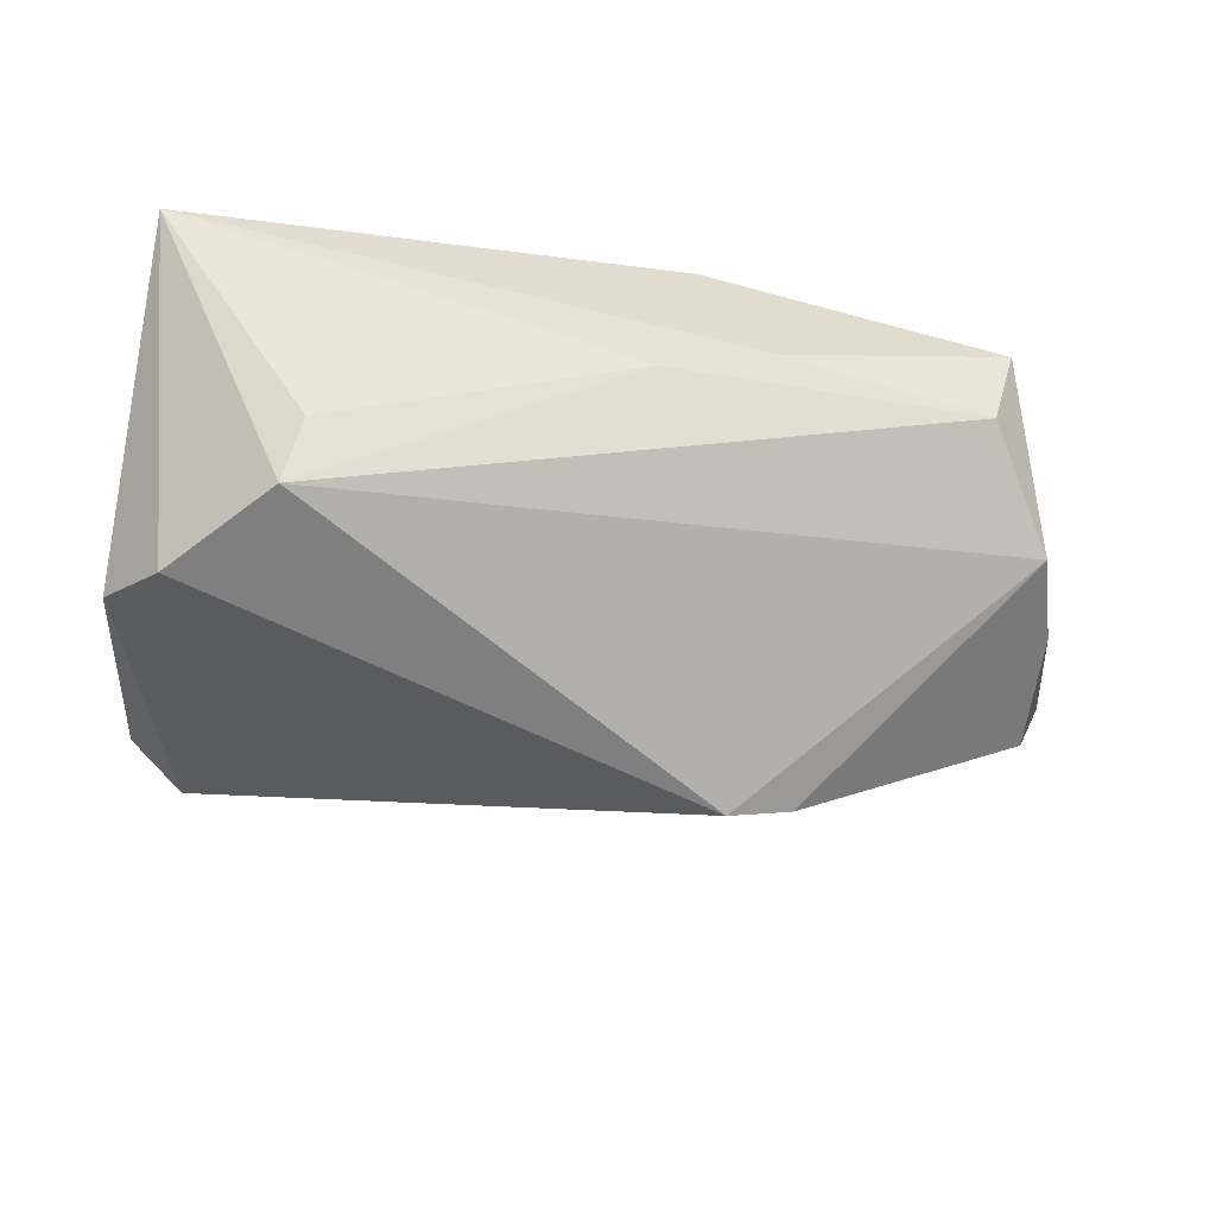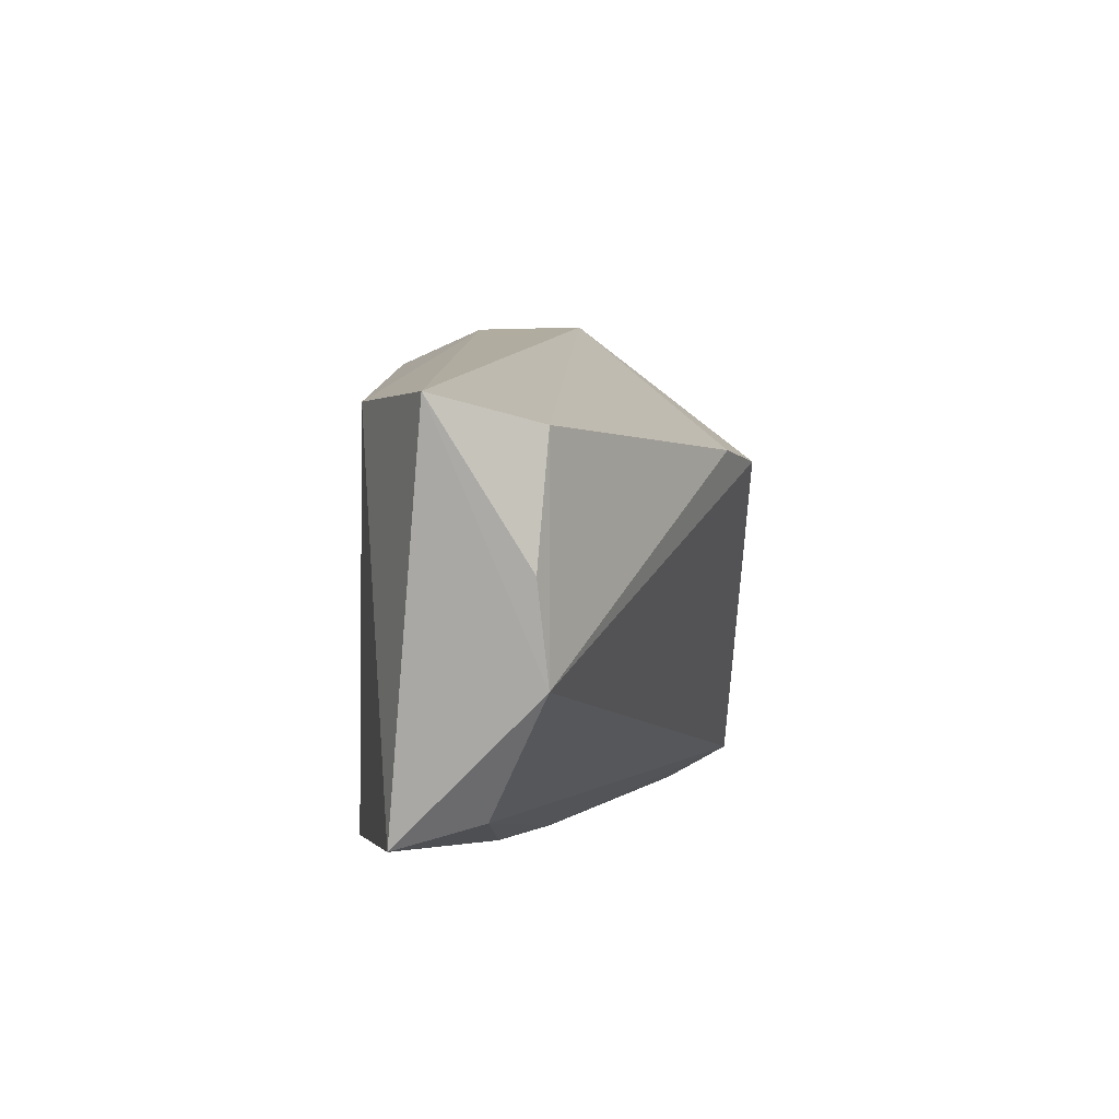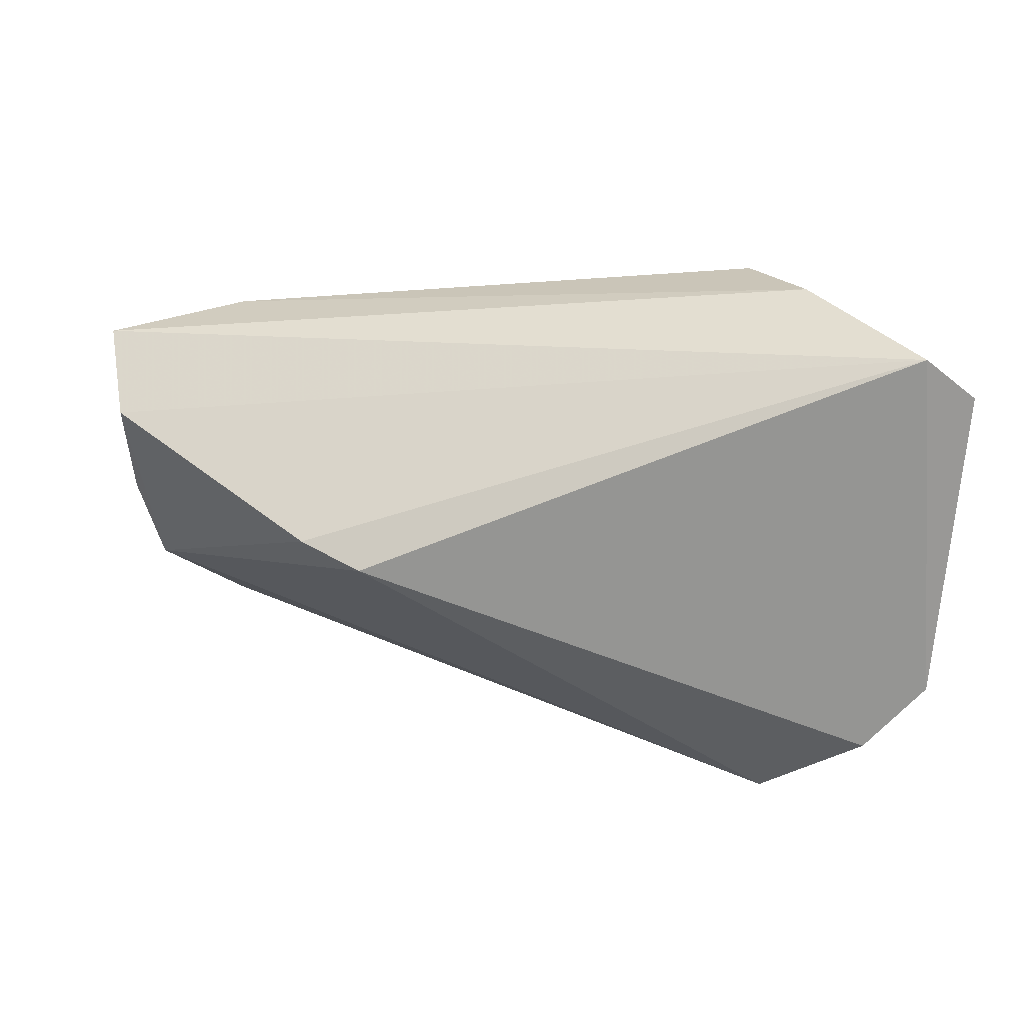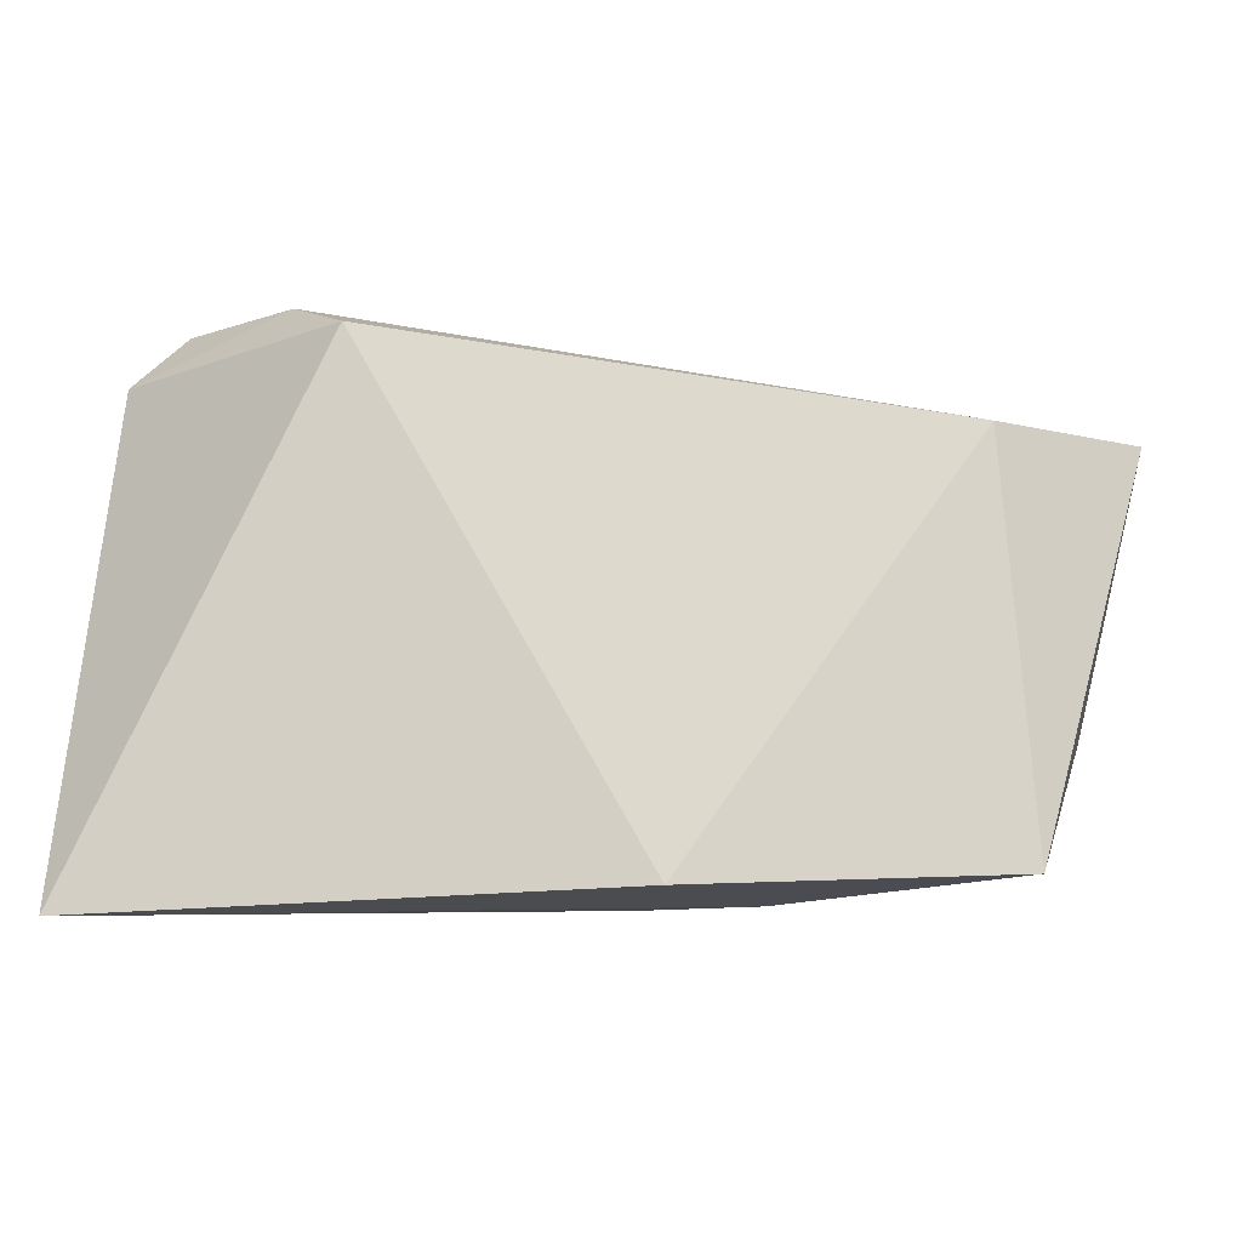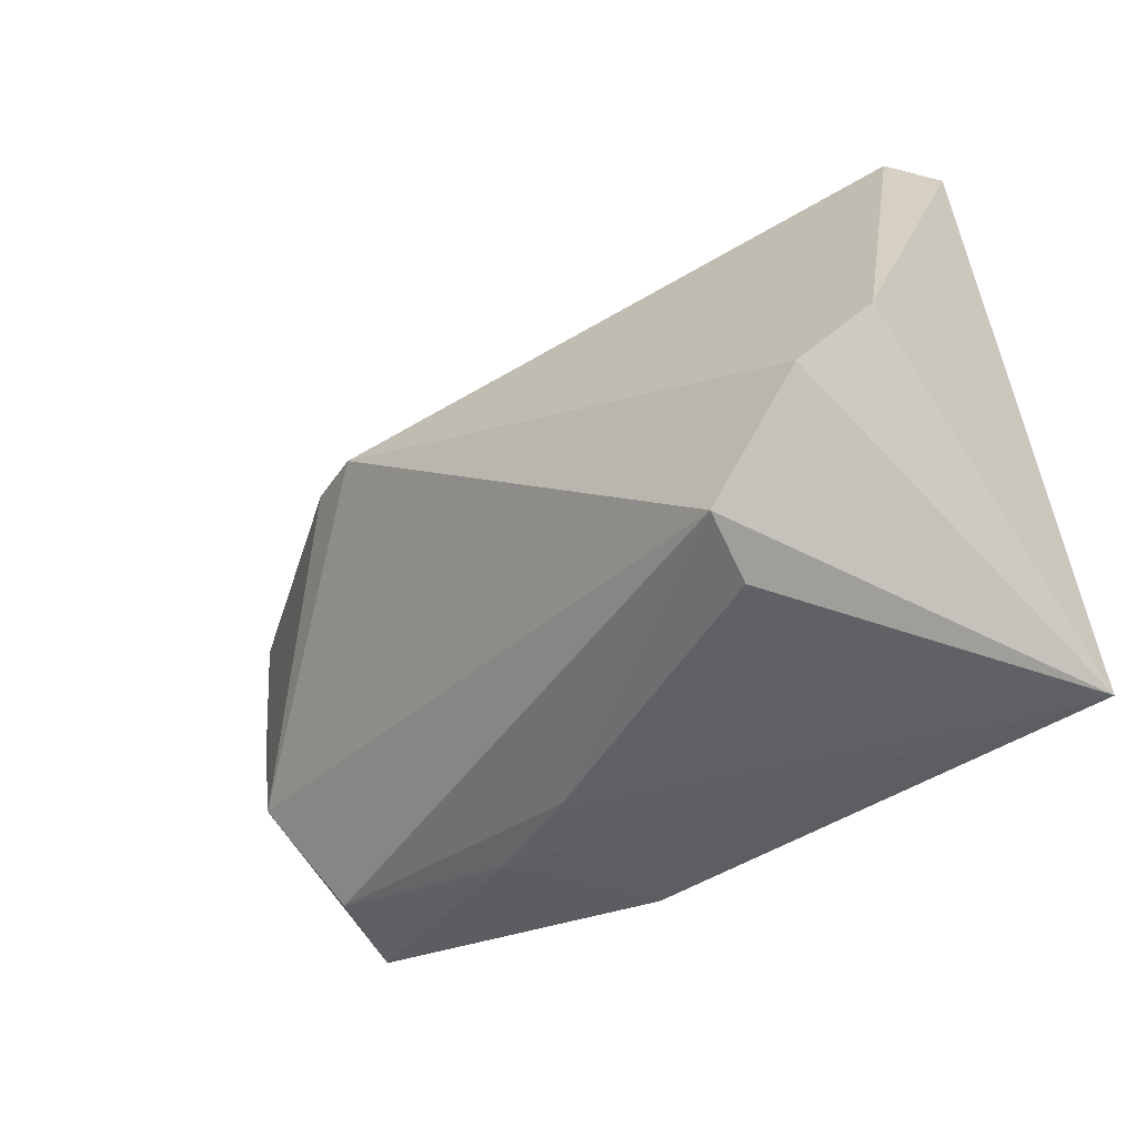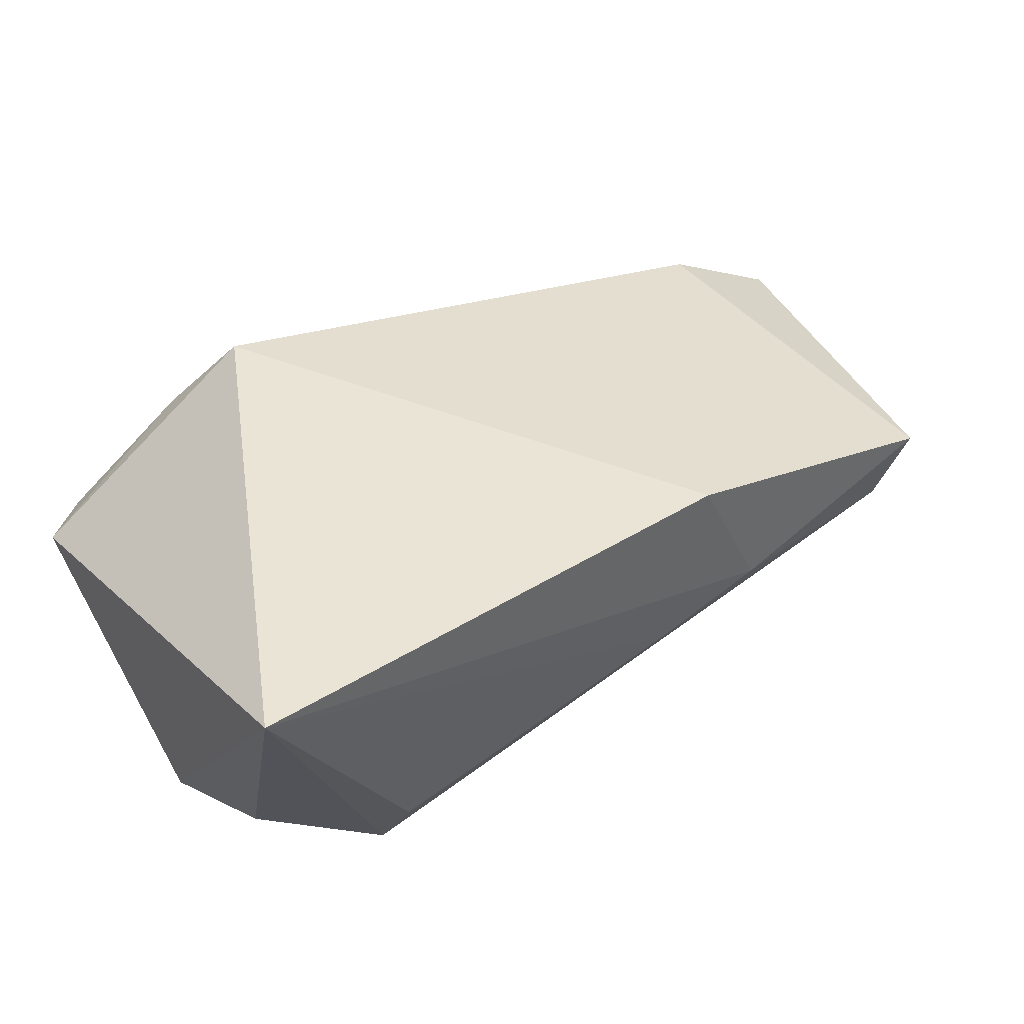
<metadata>
{"format":"obj","ext":"obj","renderer":"f3d","projection":"perspective","resolution":1024,"background":"white","views":[{"elev":-55.9,"azim":-6.7,"up":"+Z"},{"elev":-1.4,"azim":94.6,"up":"+Y"},{"elev":46.6,"azim":-169.2,"up":"+Y"},{"elev":-15.1,"azim":6.1,"up":"+Y"},{"elev":-39.1,"azim":-137.4,"up":"+Y"},{"elev":41.3,"azim":-34.2,"up":"+Z"}]}
</metadata>
<code>
v -0.01871 0.03036 0.01982
v 0.0486 0.01884 0.01395
v 0.06437 0.01832 0.005415
v 0.02383 -0.02926 0.002202
v 0.06004 0.0003754 -0.005429
v 0.04922 -0.02496 0.0005327
v -0.0291 -0.02152 -0.02324
v 0.02282 0.01411 -0.02685
v 0.0598 0.01533 -0.0067
v -0.02732 -0.02555 -0.01578
v -0.04806 -0.002025 -0.01904
v -0.04806 0.03158 -0.0008876
v -0.04806 -0.03146 0.01812
v 0.03075 0.01486 -0.02406
v -0.04149 0.03808 -0.002392
v 0.05191 -0.02771 0.01065
v -0.04133 -0.009288 -0.02382
v 0.009981 -0.02881 -0.002522
v 0.01493 -0.02965 0.01982
v -0.02632 0.03593 0.01032
v 0.05716 -0.01113 -0.006466
f 12 13 1
f 15 14 8
f 8 17 15
f 8 14 21
f 21 16 6
f 3 16 21
f 21 5 3
f 19 1 13
f 12 1 20
f 20 15 12
f 3 15 20
f 12 15 11
f 11 15 17
f 11 13 12
f 11 17 13
f 3 5 9
f 9 15 3
f 14 15 9
f 9 21 14
f 5 21 9
f 7 21 6
f 6 18 7
f 7 17 8
f 8 21 7
f 13 17 7
f 16 19 4
f 6 16 4
f 4 18 6
f 13 18 4
f 4 19 13
f 1 19 2
f 3 20 2
f 2 20 1
f 2 16 3
f 2 19 16
f 10 18 13
f 13 7 10
f 10 7 18

</code>
